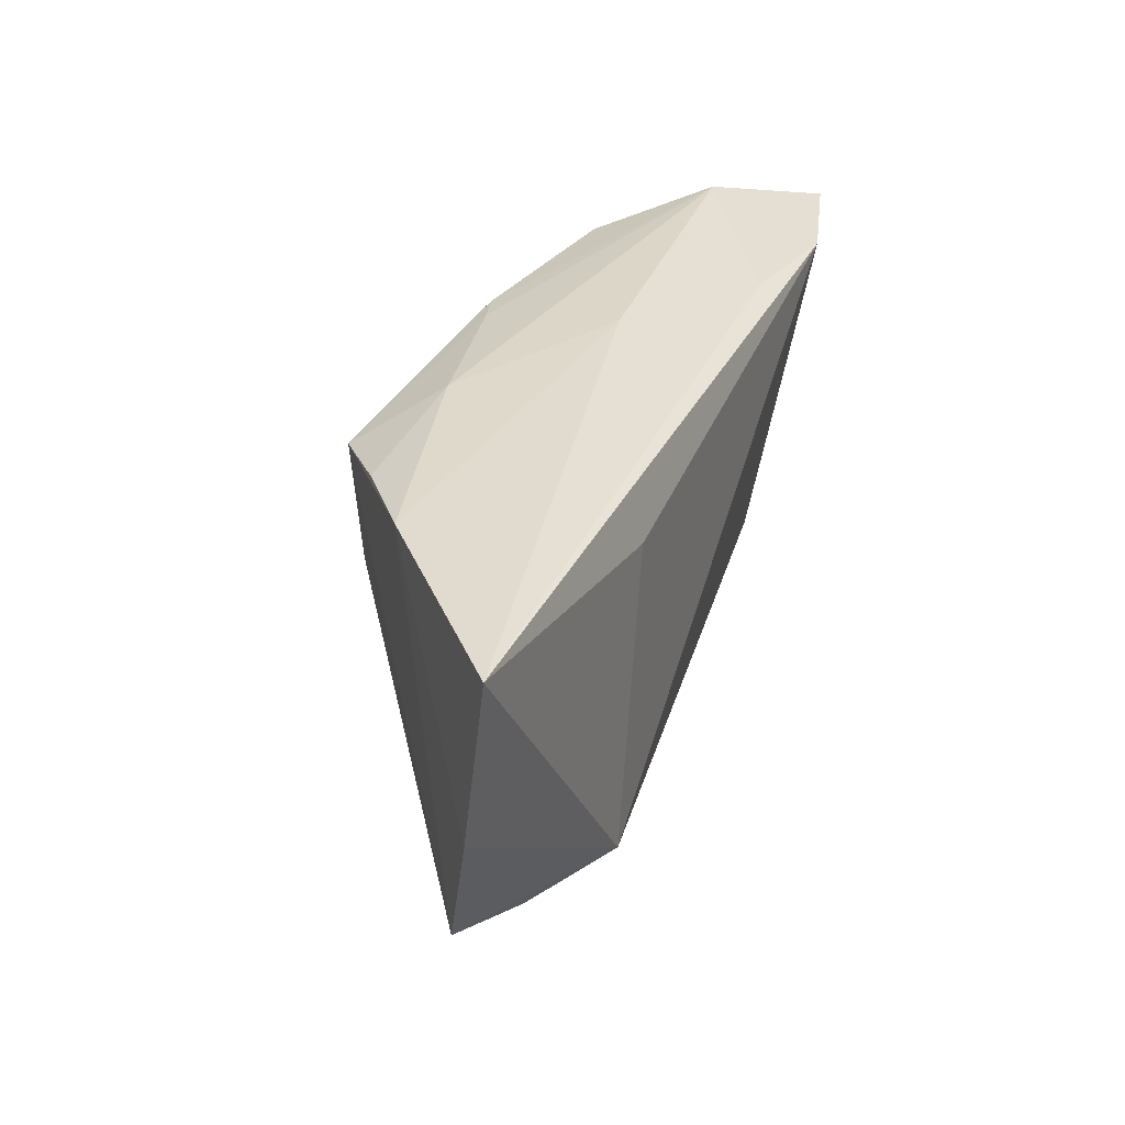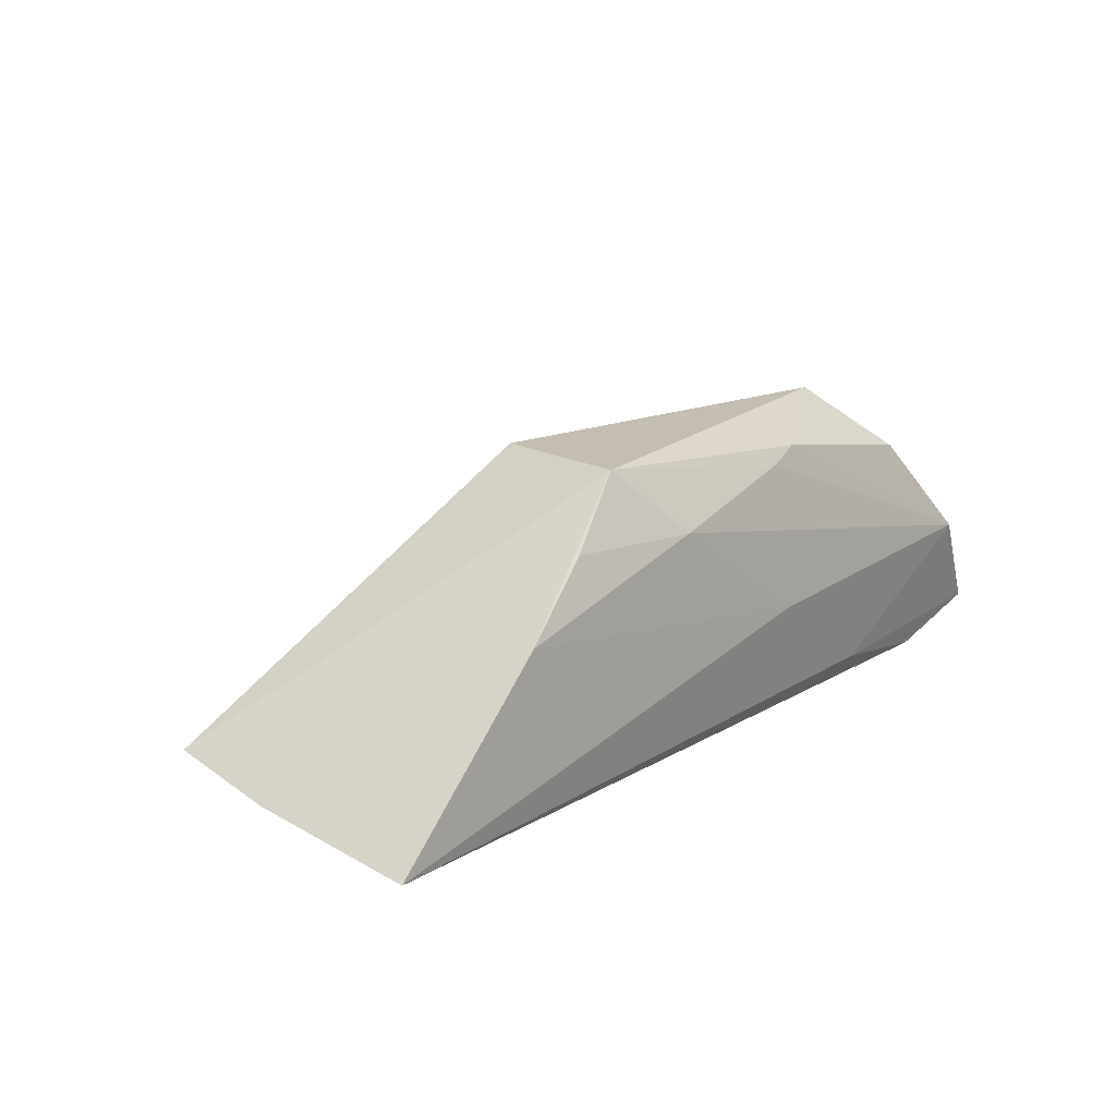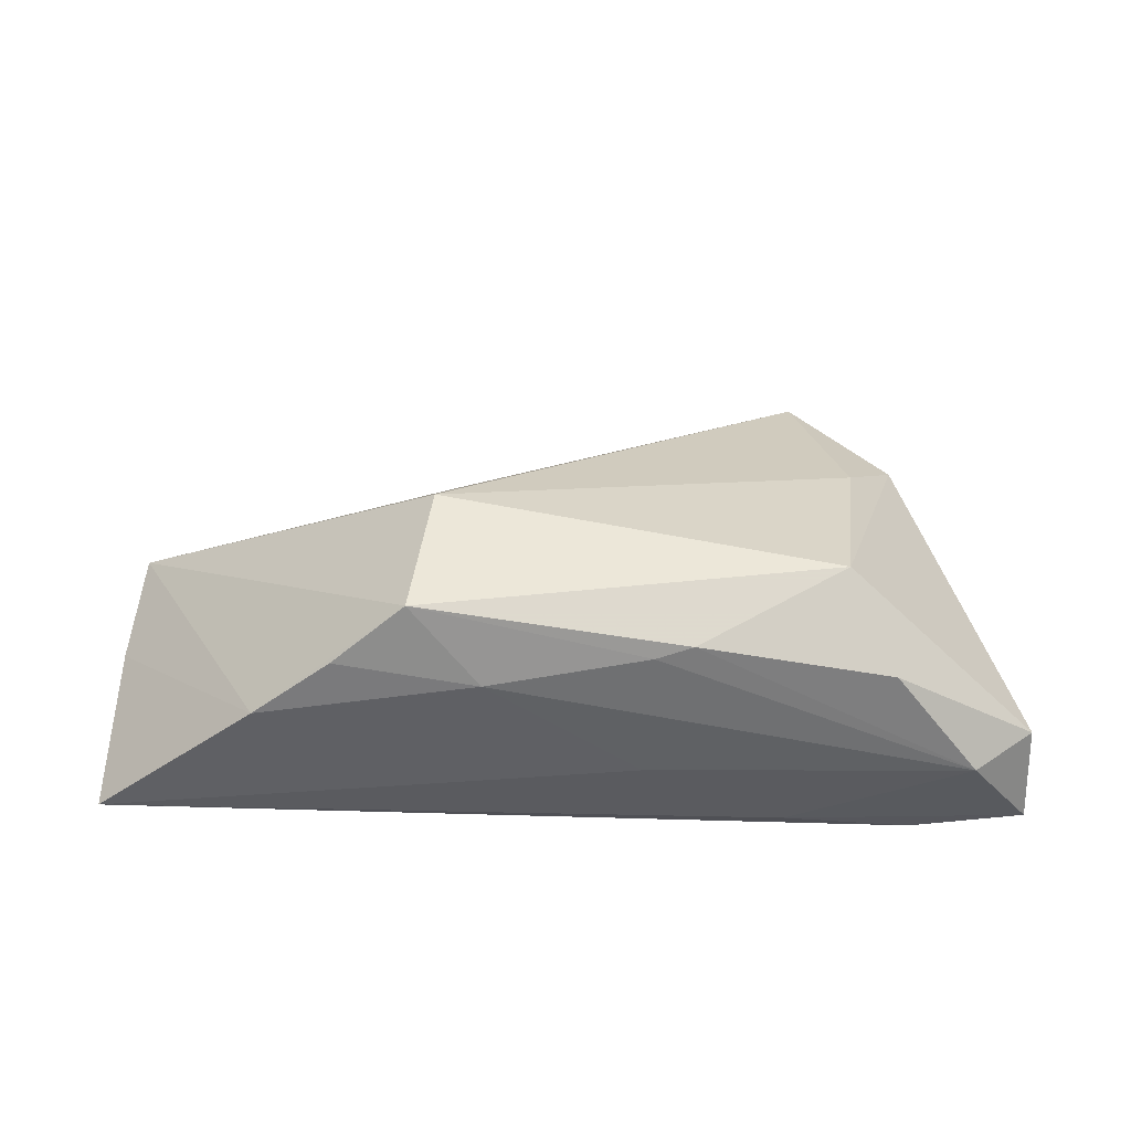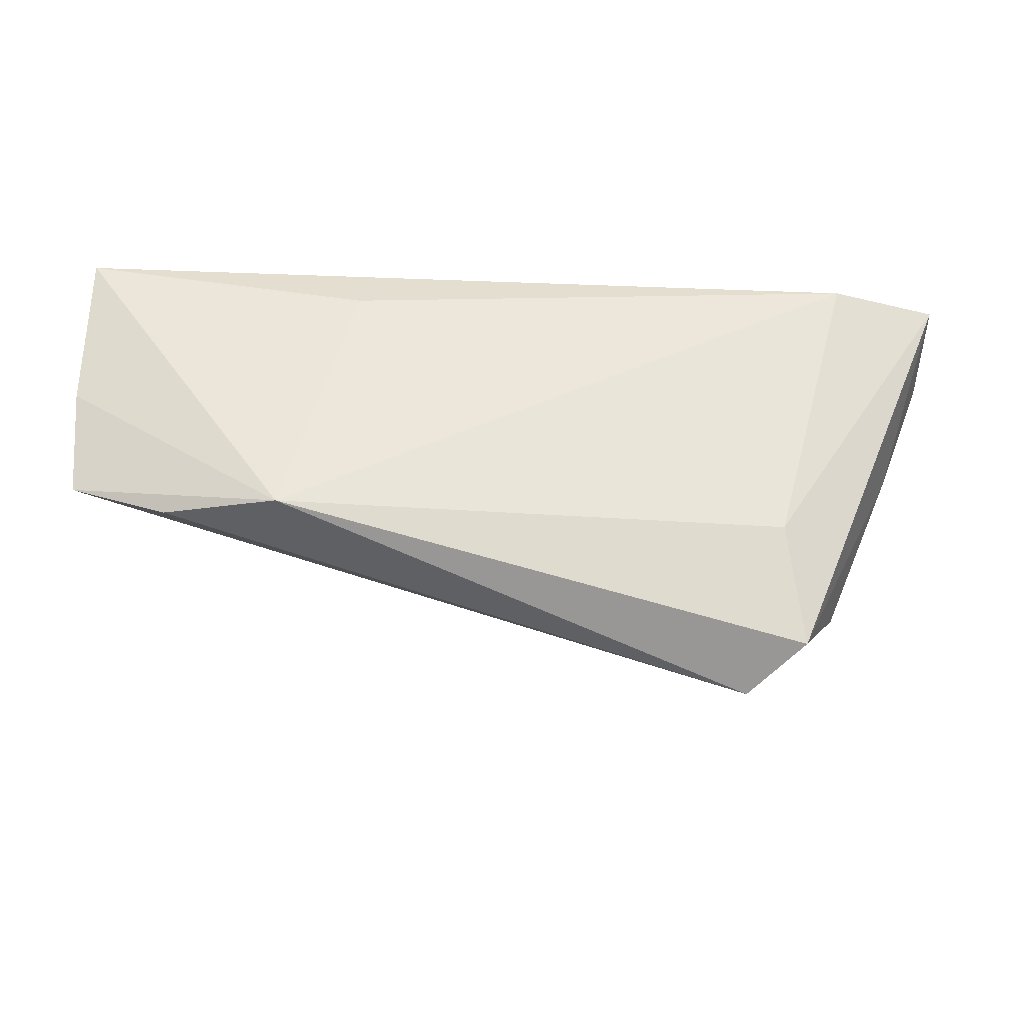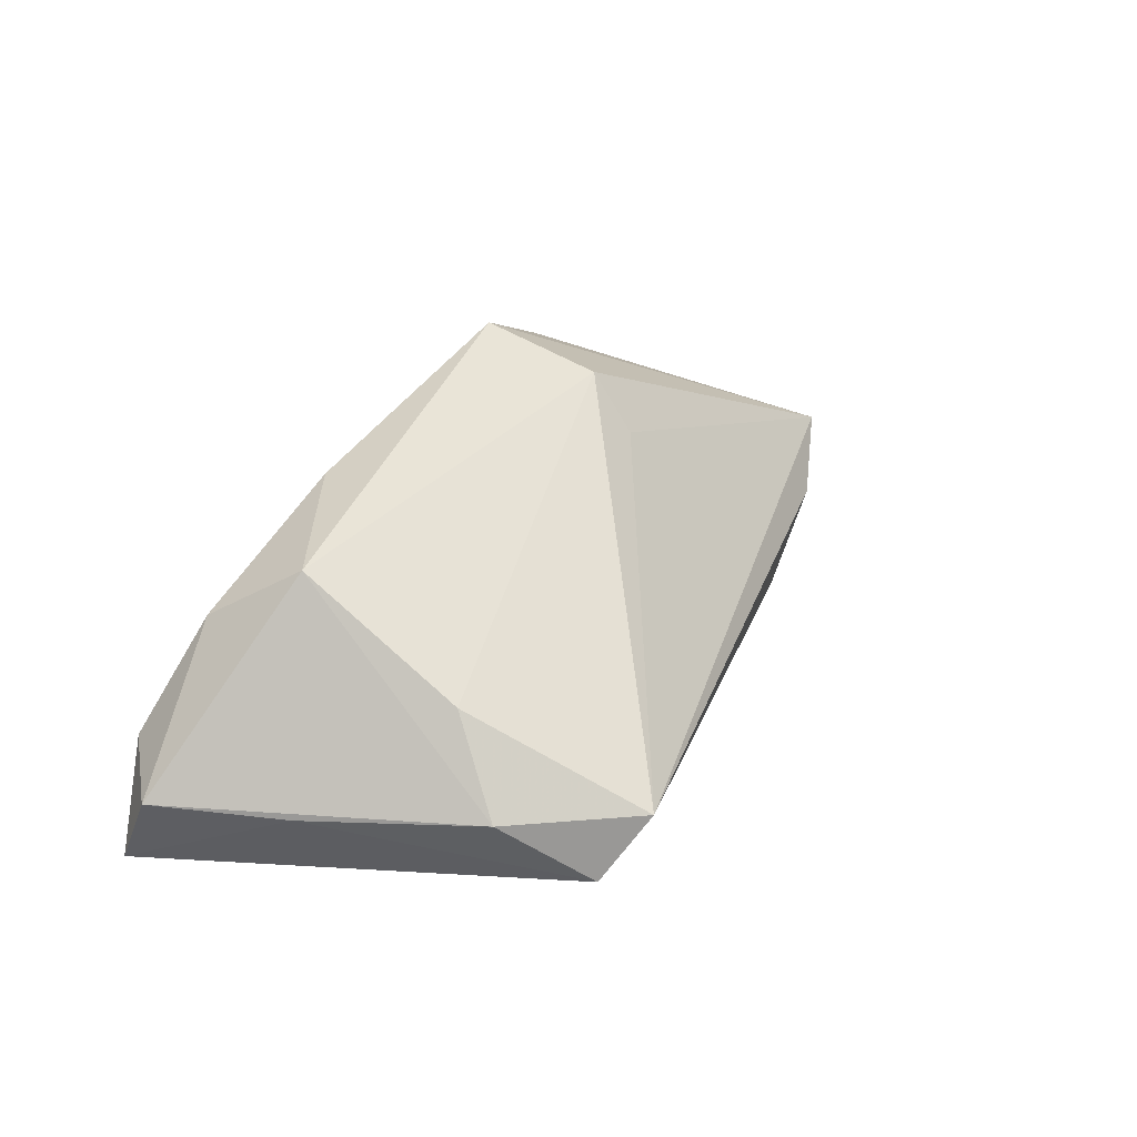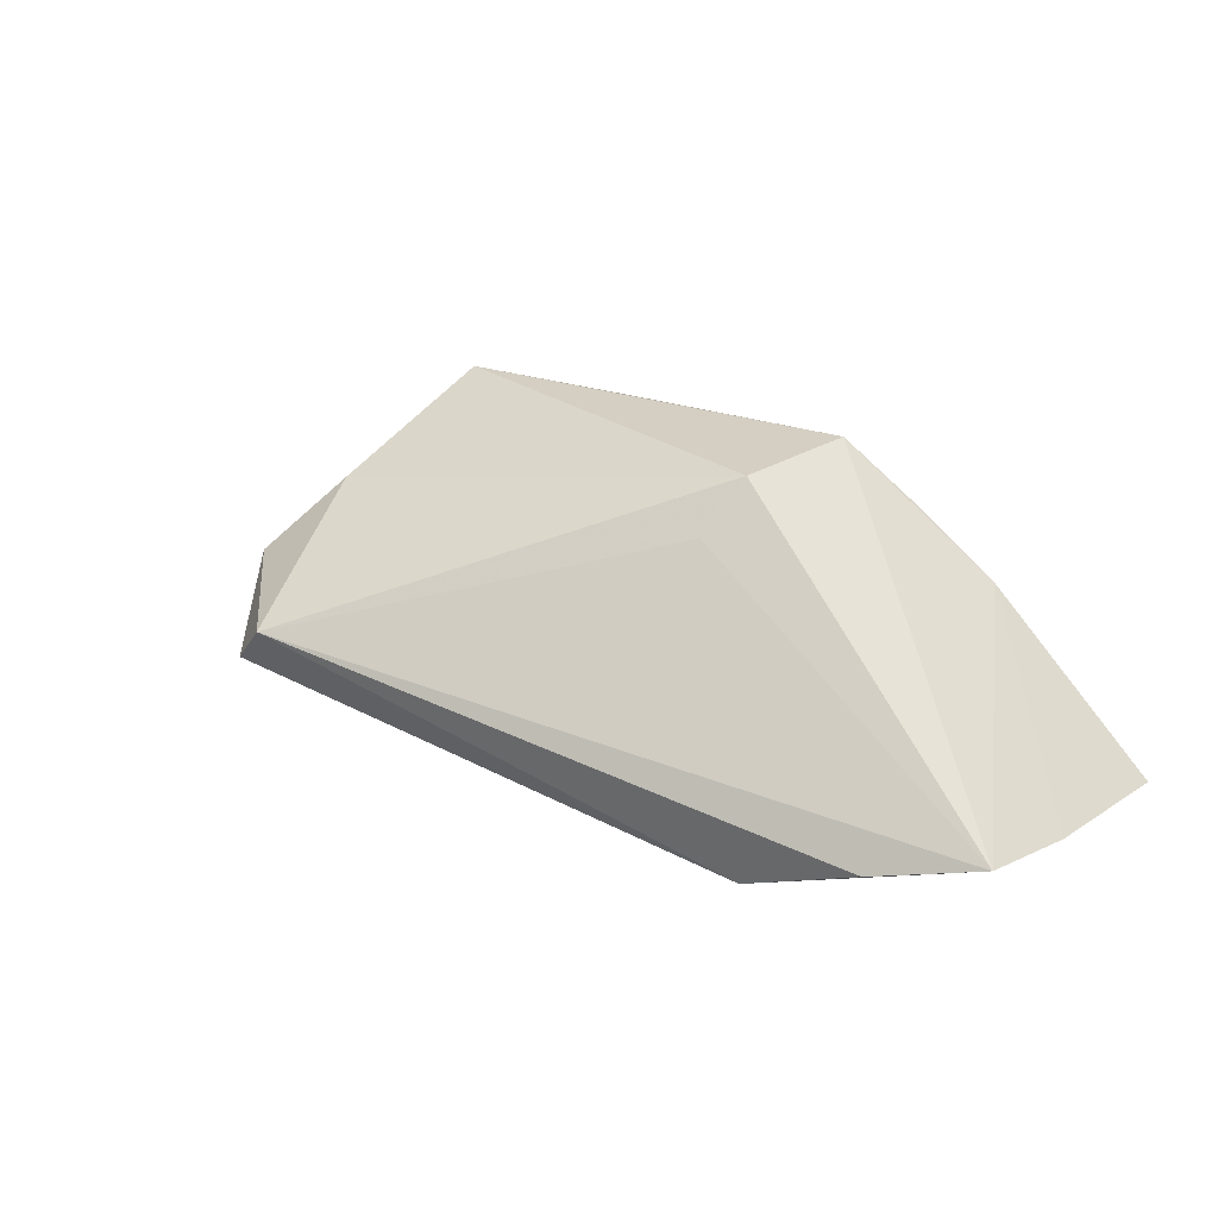
<metadata>
{"format":"obj","ext":"obj","renderer":"f3d","projection":"perspective","resolution":1024,"background":"white","views":[{"elev":34.9,"azim":112.4,"up":"+Y"},{"elev":17.2,"azim":130.2,"up":"+Z"},{"elev":50.0,"azim":-178.0,"up":"+Z"},{"elev":-39.6,"azim":177.2,"up":"+Y"},{"elev":42.8,"azim":-58.9,"up":"+Z"},{"elev":25.5,"azim":37.8,"up":"+Z"}]}
</metadata>
<code>
v -0.05033 -0.001322 0.00154
v 0.01719 -0.008295 0.01657
v 0.03057 0.01925 0.01495
v 0.06194 -0.01531 -0.008522
v -0.01344 0.01891 0.0197
v 0.01202 0.02132 0.01386
v -0.05746 0.02071 -0.01147
v -0.03215 0.008368 0.02279
v 0.04083 0.02115 0.006778
v 0.03408 -0.02317 -0.01712
v 0.02114 0.01631 0.02279
v -0.03428 -0.01468 0.01364
v 0.02523 0.01465 -0.01609
v -0.0264 0.0215 -0.01261
v 0.06326 0.0218 -0.01379
v -0.05695 0.0162 0.0005351
v -0.04906 0.02307 0.001703
v -0.04309 0.02032 -0.01539
v 0.01898 -0.001602 0.02279
v -0.0352 -0.03438 -0.004799
v -0.0326 -0.01963 -0.01061
v 0.0632 -0.0006488 -0.01104
v 0.04899 -0.02108 -0.01141
v -0.03808 0.01906 0.01503
v -0.04102 -0.02364 0.004674
v -0.008697 0.01968 0.01811
v -0.007829 0.02307 -0.0003449
v -0.02795 -0.03776 0.002177
f 20 10 28
f 11 19 4
f 4 9 11
f 11 8 19
f 7 1 16
f 20 1 7
f 21 10 20
f 18 10 21
f 20 7 21
f 21 7 18
f 13 10 18
f 19 8 12
f 12 28 19
f 4 19 2
f 2 28 4
f 19 28 2
f 23 10 4
f 4 28 23
f 23 28 10
f 8 11 5
f 18 7 14
f 10 13 15
f 15 27 9
f 15 14 27
f 15 13 18
f 18 14 15
f 20 28 25
f 28 12 25
f 25 1 20
f 16 1 25
f 25 8 16
f 25 12 8
f 16 8 24
f 8 5 24
f 9 27 6
f 22 9 4
f 22 15 9
f 4 10 22
f 10 15 22
f 3 11 9
f 9 6 3
f 3 6 11
f 17 6 27
f 17 24 5
f 17 14 7
f 27 14 17
f 17 7 16
f 16 24 17
f 26 17 5
f 6 17 26
f 26 5 11
f 11 6 26

</code>
